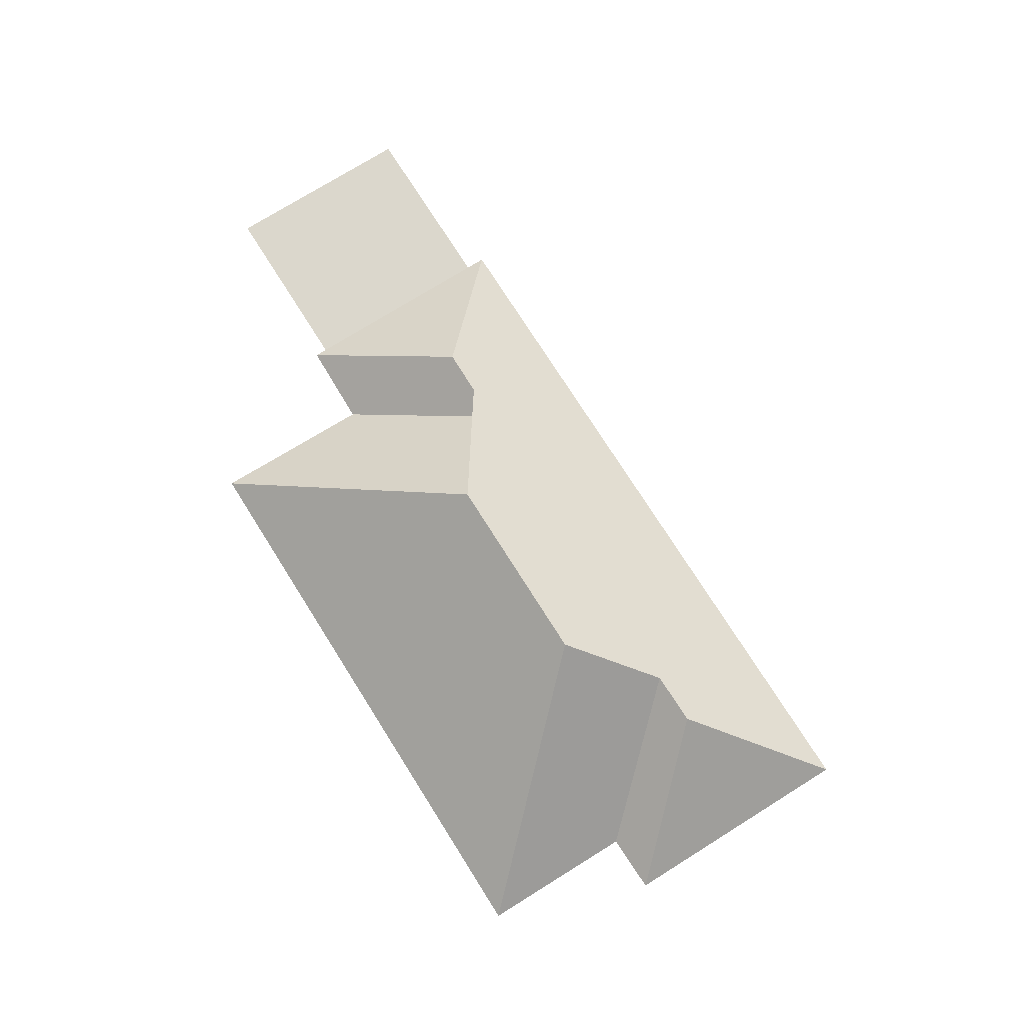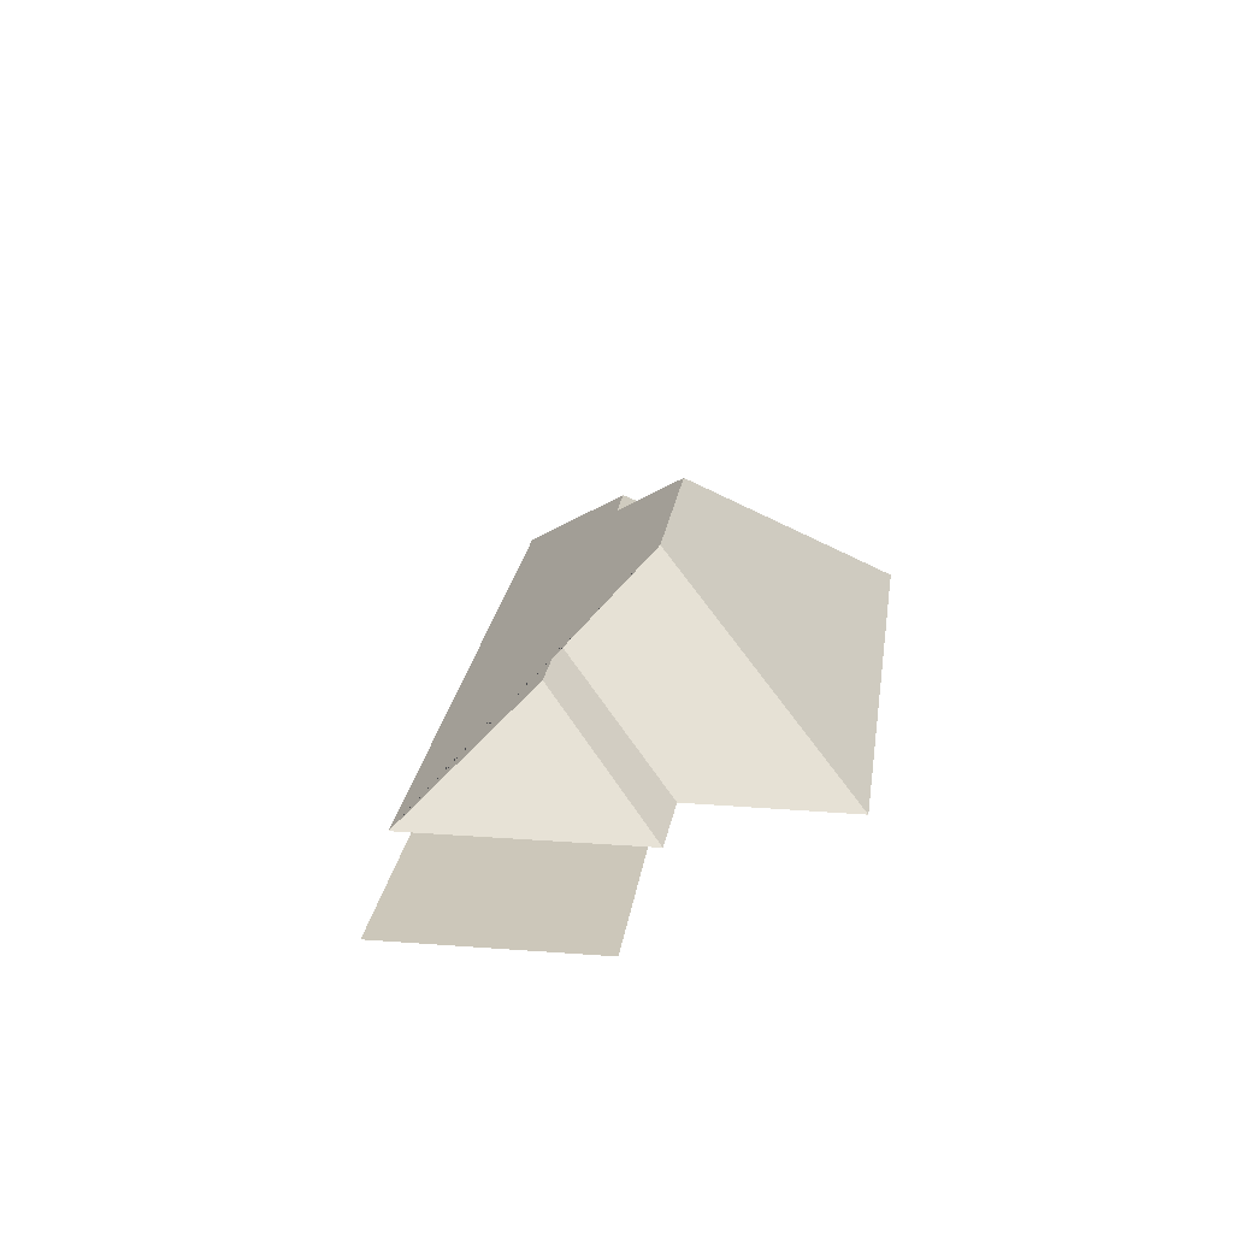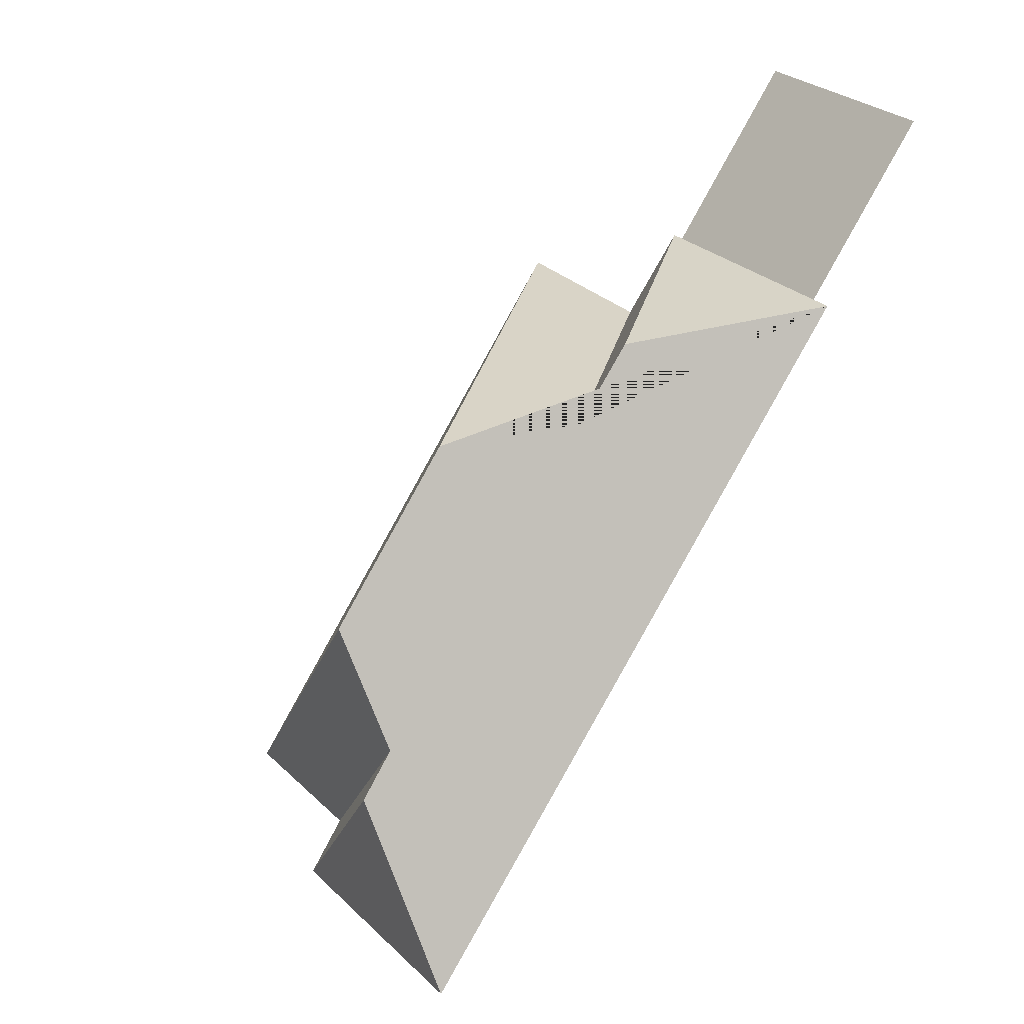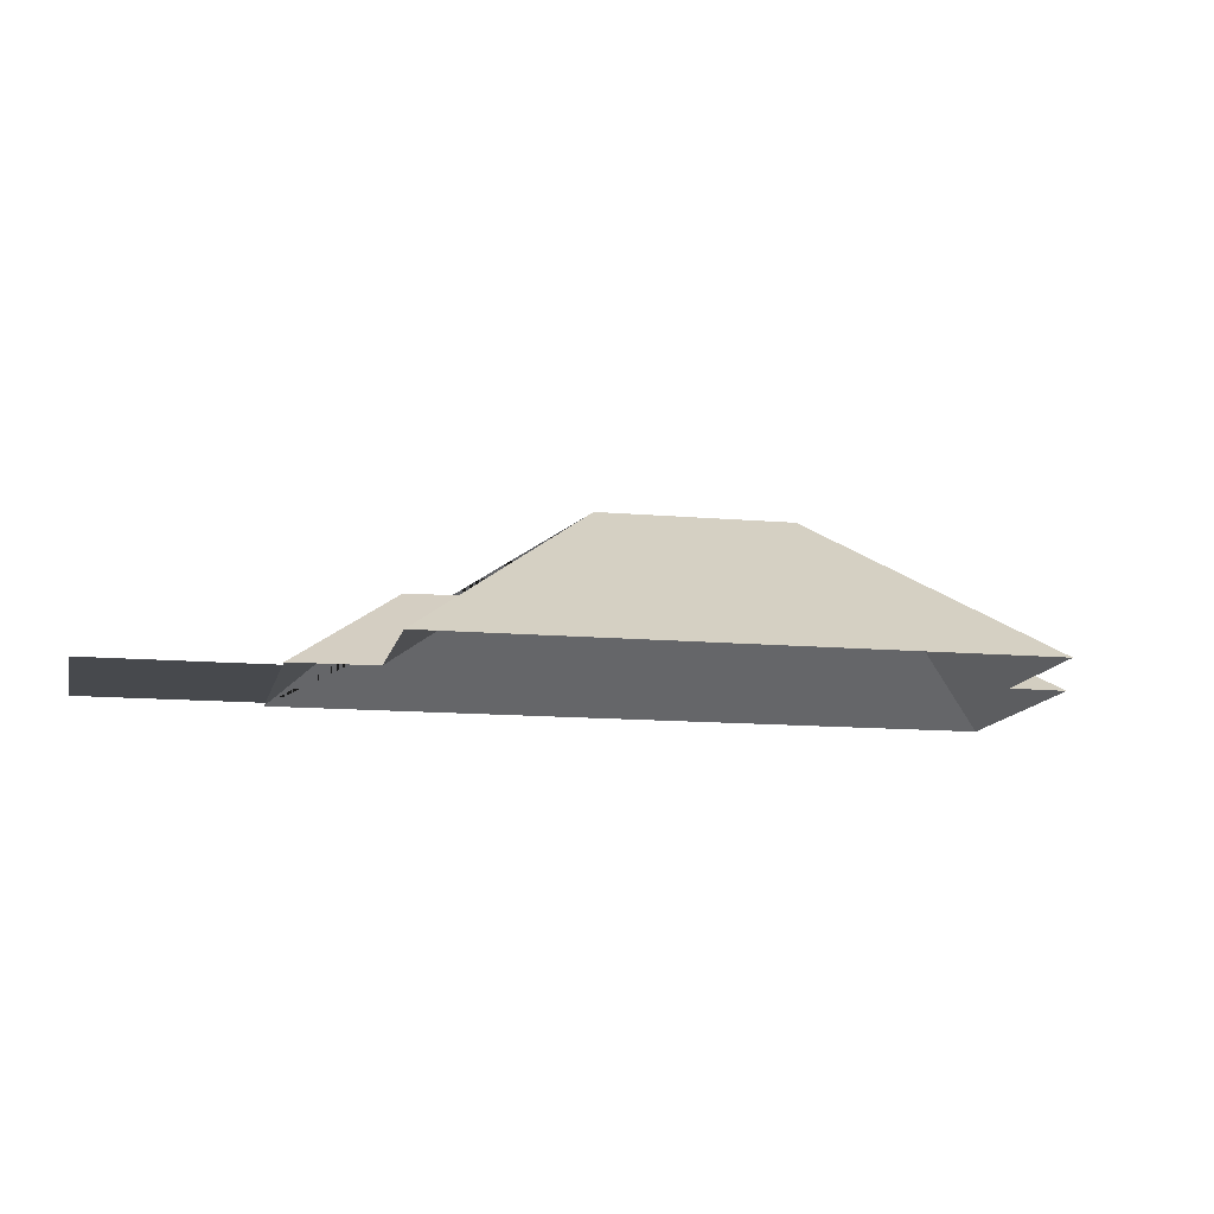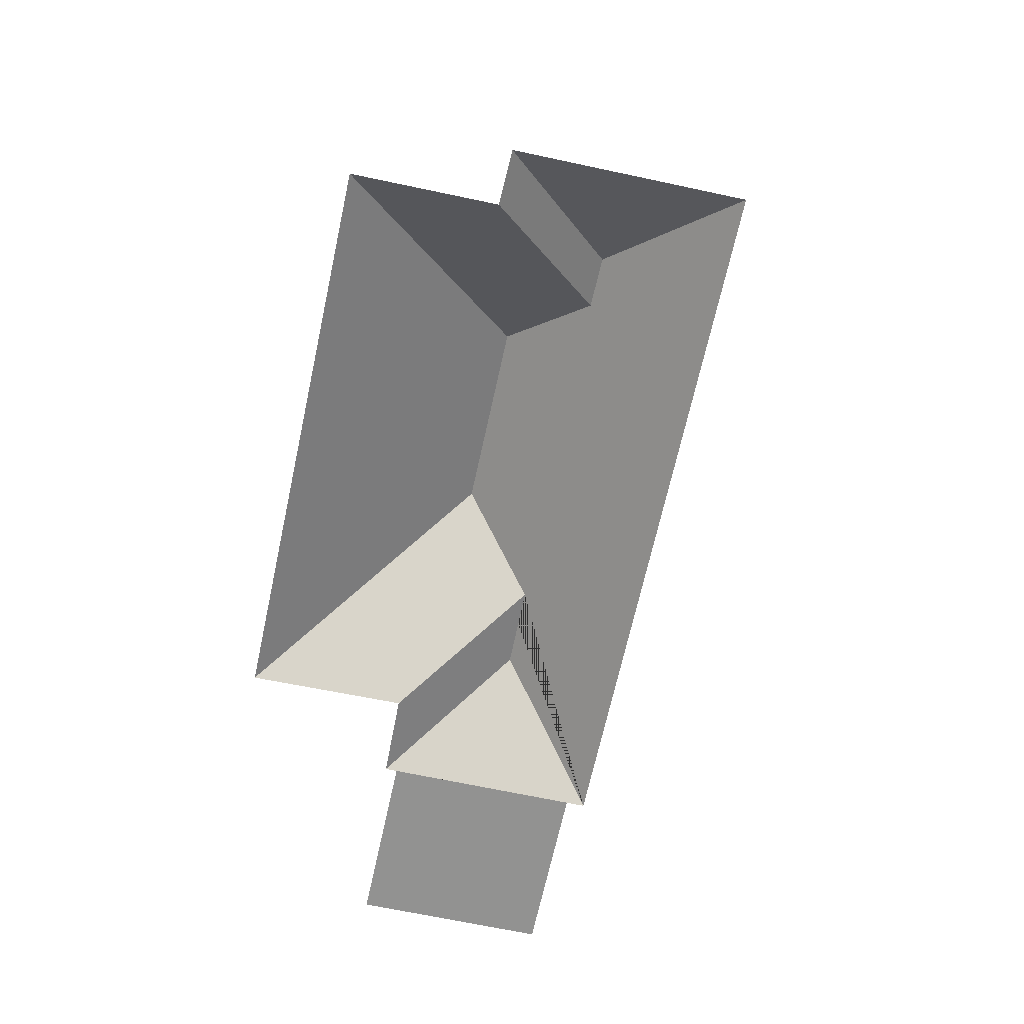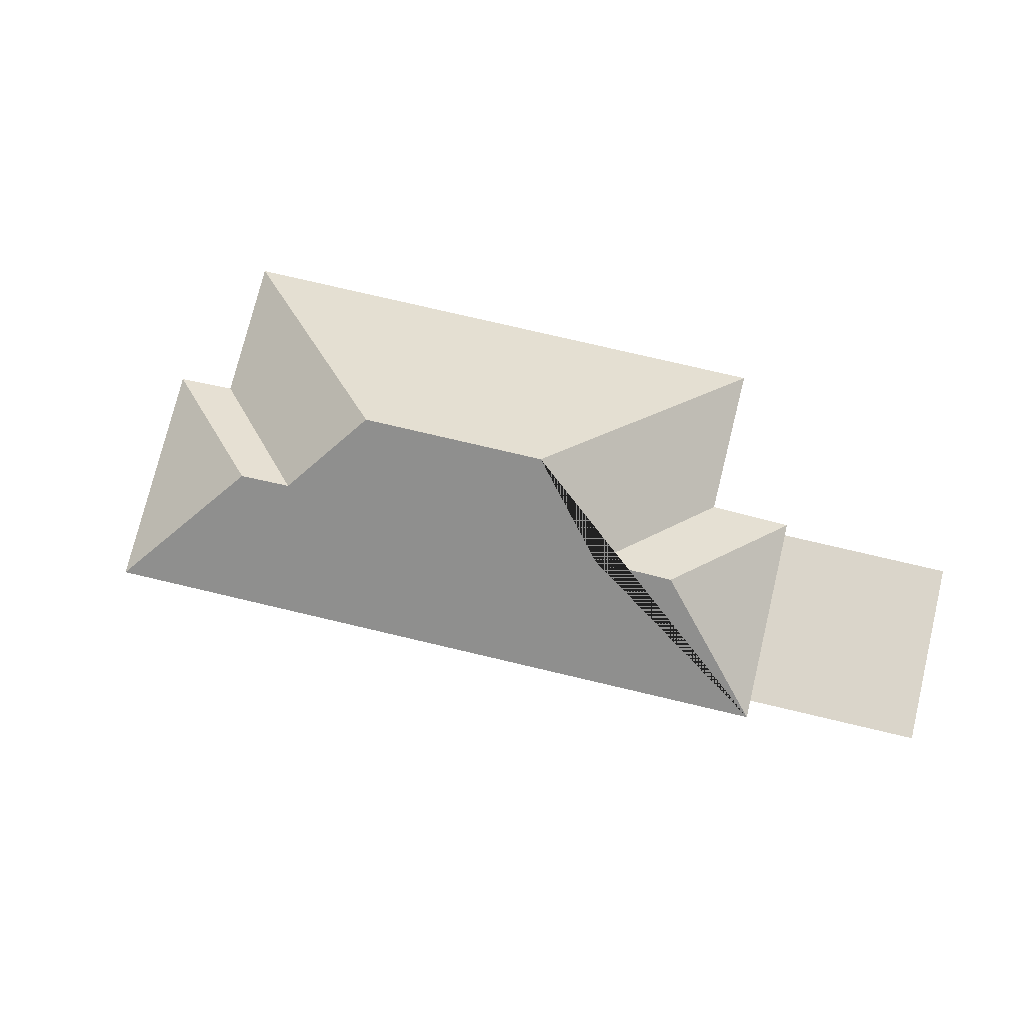
<metadata>
{"format":"obj","ext":"obj","renderer":"f3d","projection":"perspective","resolution":1024,"background":"white","views":[{"elev":73.4,"azim":106.7,"up":"+Y"},{"elev":21.4,"azim":-33.5,"up":"+Y"},{"elev":-26.3,"azim":-137.4,"up":"+Z"},{"elev":-12.2,"azim":36.7,"up":"+Y"},{"elev":-66.3,"azim":126.6,"up":"+Y"},{"elev":74.3,"azim":-117.8,"up":"+Y"}]}
</metadata>
<code>
o CG10_500_040071_0049_roof
v 272.2 75 -381
v 351.2 75 -311.9
v 335.1 75 -292.6
v 385.1 75 -248.7
v 276.4 117.3 -308.5
v 261.4 117.5 -291
v 265 145 -244.9
v 208.9 145 -180.8
v 159.1 115.8 -177.1
v 134.5 115.5 -149.5
v 217.4 75 -57.13
v 164.6 75 -104.4
v 70.15 75 -137.1
v 63.8 75 -142.6
v 135.2 75 -80.18
v 139.2 75 -76.66
v 17.14 75 -76.44
v 82.18 75 -19.57
v 272.2 0 -381
v 351.2 0 -311.9
v 335.1 0 -292.6
v 385.1 0 -248.7
v 217.4 0 -57.13
v 164.6 0 -104.4
v 139.2 0 -76.66
v 135.2 0 -80.18
v 82.18 0 -19.57
v 17.14 0 -76.44
v 70.15 0 -137.1
v 63.8 0 -142.6
f 6 3 2 5
f 14 10 9 8 7 6 5 1
f 1 5 2
f 17 18 15 13
f 14 13 15 16 10
f 12 9 10 16
f 11 8 9 12
f 6 7 4 3
f 11 4 7 8

</code>
